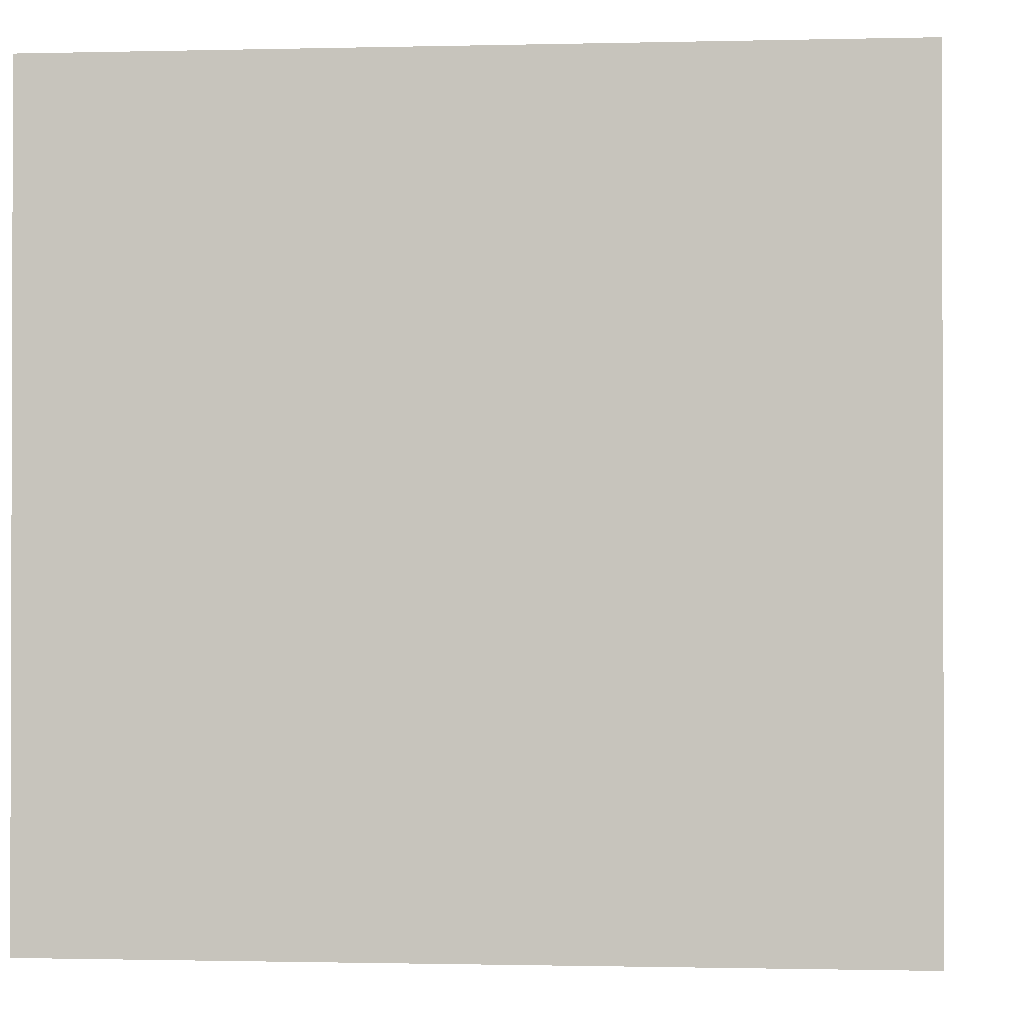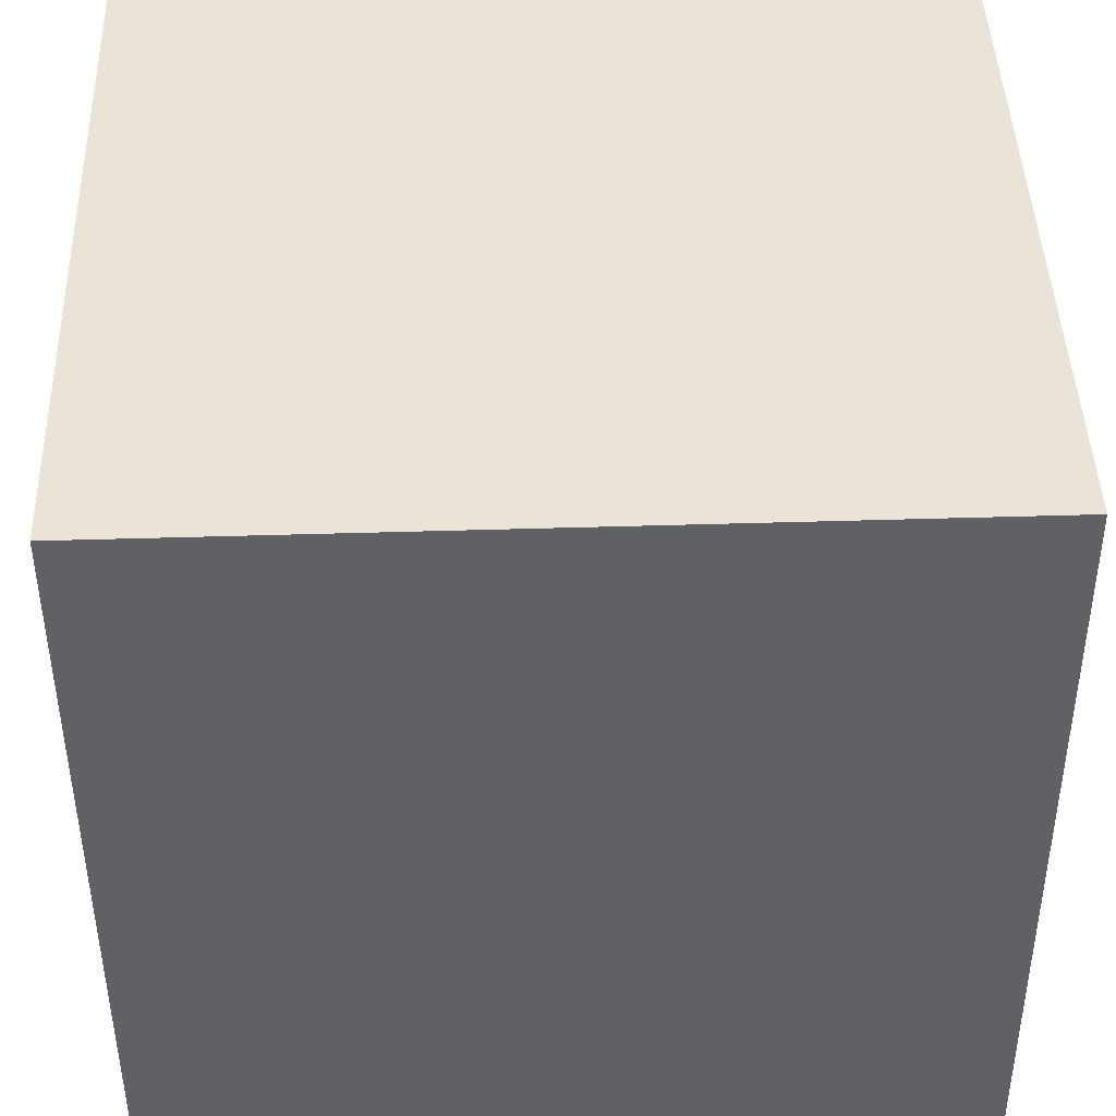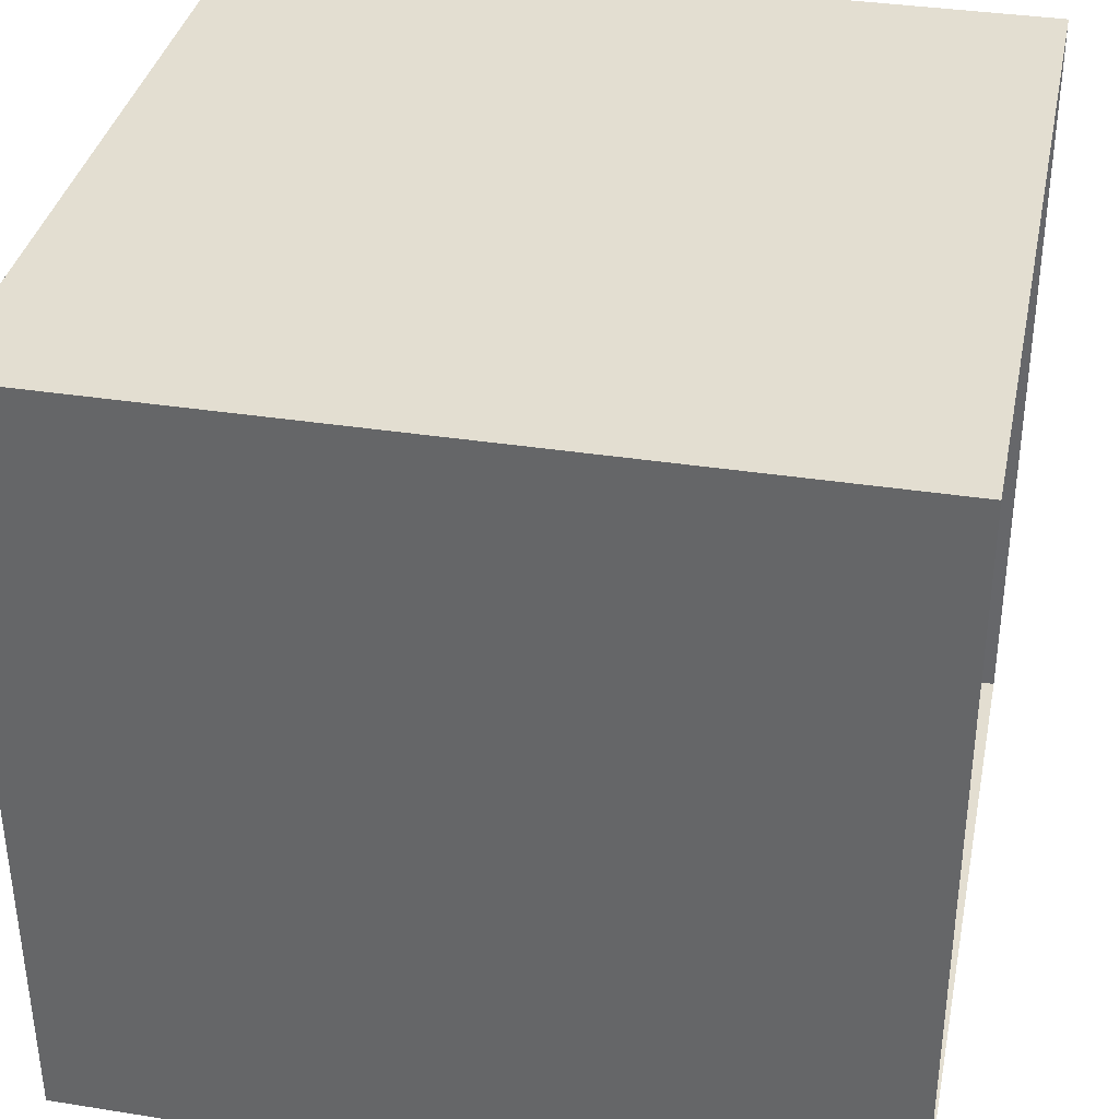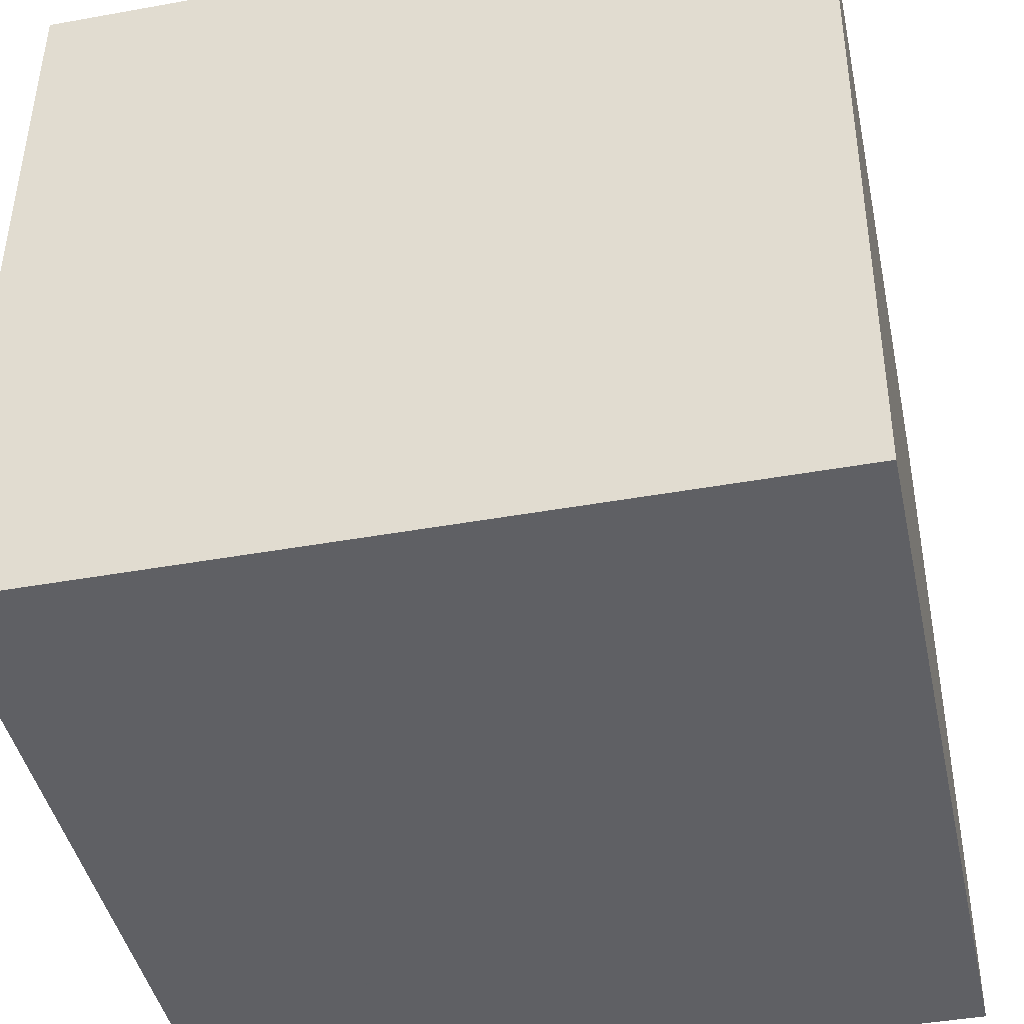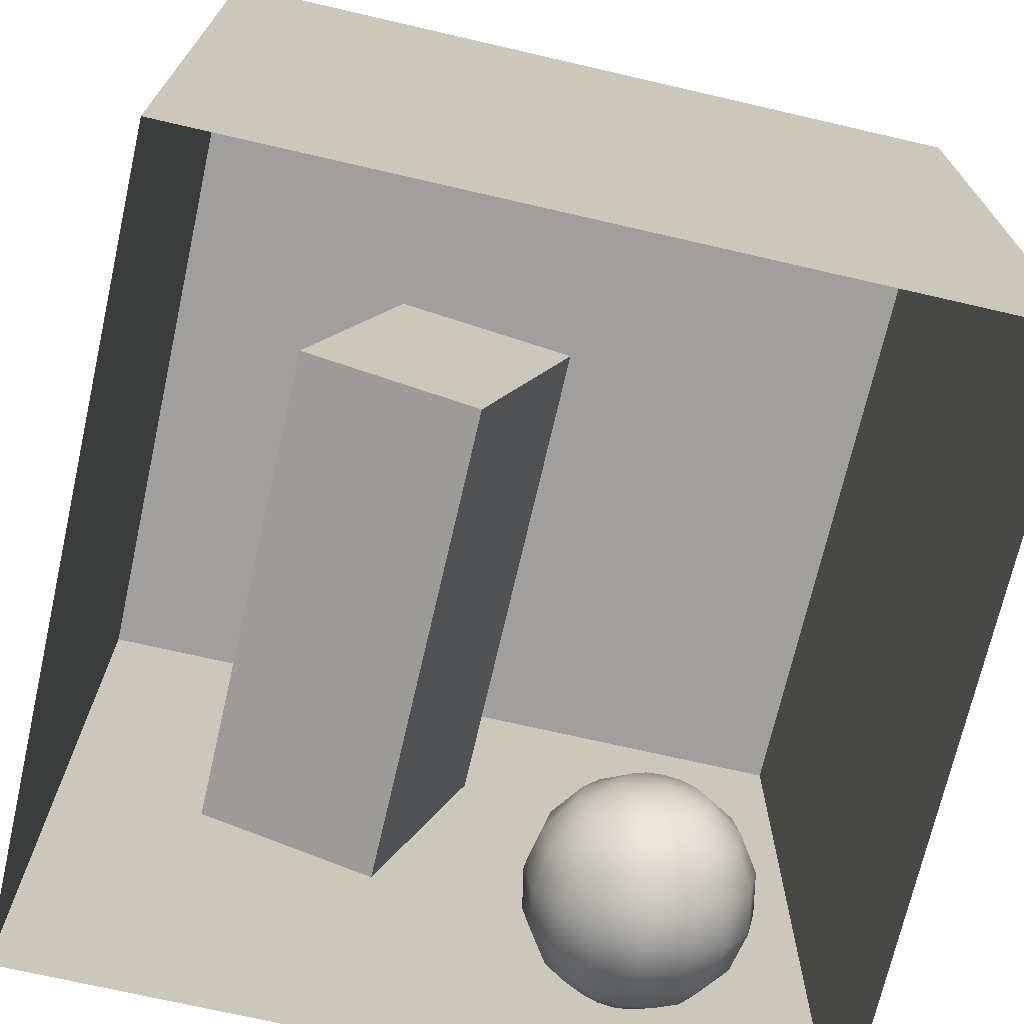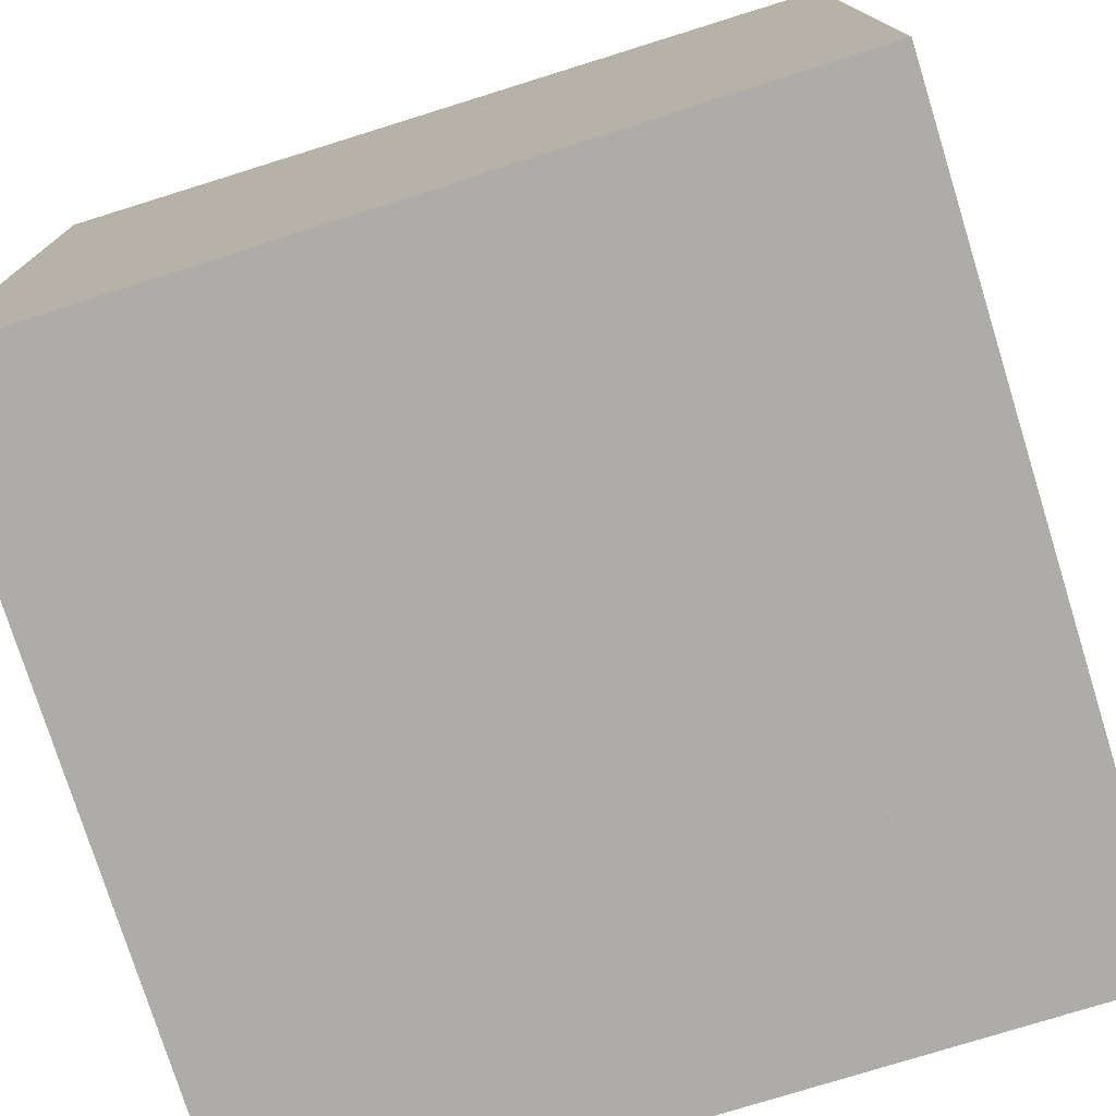
<metadata>
{"format":"obj","ext":"obj","renderer":"f3d","projection":"perspective","resolution":1024,"background":"white","views":[{"elev":-1.0,"azim":-84.8,"up":"+Y"},{"elev":43.3,"azim":-2.1,"up":"+Z"},{"elev":36.0,"azim":101.5,"up":"+Y"},{"elev":-43.5,"azim":12.0,"up":"+Y"},{"elev":-71.3,"azim":167.0,"up":"+Z"},{"elev":-76.7,"azim":107.3,"up":"+Y"}]}
</metadata>
<code>
v 145.1 -0.4525 129
v 145.1 159.5 129
v 175.7 5.637 129
v 173.3 5.637 117.3
v 166.7 5.637 107.3
v 156.8 5.637 100.7
v 145.1 5.637 98.36
v 133.3 5.637 100.7
v 123.4 5.637 107.3
v 116.8 5.637 117.3
v 114.5 5.637 129
v 116.8 5.637 140.7
v 123.4 5.637 150.6
v 133.3 5.637 157.3
v 145.1 5.637 159.6
v 156.8 5.637 157.3
v 166.7 5.637 150.6
v 173.3 5.637 140.7
v 201.6 22.98 129
v 197.3 22.98 107.3
v 185.1 22.98 88.98
v 166.7 22.98 76.72
v 145.1 22.98 72.41
v 123.4 22.98 76.72
v 105.1 22.98 88.98
v 92.8 22.98 107.3
v 88.5 22.98 129
v 92.8 22.98 150.6
v 105.1 22.98 169
v 123.4 22.98 181.2
v 145.1 22.98 185.5
v 166.7 22.98 181.2
v 185.1 22.98 169
v 197.3 22.98 150.6
v 219 48.93 129
v 213.3 48.93 100.7
v 197.3 48.93 76.72
v 173.3 48.93 60.69
v 145.1 48.93 55.07
v 116.8 48.93 60.69
v 92.8 48.93 76.72
v 76.78 48.93 100.7
v 71.15 48.93 129
v 76.78 48.93 157.3
v 92.8 48.93 181.2
v 116.8 48.93 197.3
v 145.1 48.93 202.9
v 173.3 48.93 197.3
v 197.3 48.93 181.2
v 213.3 48.93 157.3
v 225.1 79.55 129
v 219 79.55 98.36
v 201.6 79.55 72.41
v 175.7 79.55 55.07
v 145.1 79.55 48.98
v 114.5 79.55 55.07
v 88.5 79.55 72.41
v 71.15 79.55 98.36
v 65.06 79.55 129
v 71.15 79.55 159.6
v 88.5 79.55 185.5
v 114.5 79.55 202.9
v 145.1 79.55 209
v 175.7 79.55 202.9
v 201.6 79.55 185.5
v 219 79.55 159.6
v 219 110.2 129
v 213.3 110.2 100.7
v 197.3 110.2 76.72
v 173.3 110.2 60.69
v 145.1 110.2 55.07
v 116.8 110.2 60.69
v 92.8 110.2 76.72
v 76.78 110.2 100.7
v 71.15 110.2 129
v 76.78 110.2 157.3
v 92.8 110.2 181.2
v 116.8 110.2 197.3
v 145.1 110.2 202.9
v 173.3 110.2 197.3
v 197.3 110.2 181.2
v 213.3 110.2 157.3
v 201.6 136.1 129
v 197.3 136.1 107.3
v 185.1 136.1 88.98
v 166.7 136.1 76.72
v 145.1 136.1 72.41
v 123.4 136.1 76.72
v 105.1 136.1 88.98
v 92.8 136.1 107.3
v 88.5 136.1 129
v 92.8 136.1 150.6
v 105.1 136.1 169
v 123.4 136.1 181.2
v 145.1 136.1 185.5
v 166.7 136.1 181.2
v 185.1 136.1 169
v 197.3 136.1 150.6
v 175.7 153.5 129
v 173.3 153.5 117.3
v 166.7 153.5 107.3
v 156.8 153.5 100.7
v 145.1 153.5 98.36
v 133.3 153.5 100.7
v 123.4 153.5 107.3
v 116.8 153.5 117.3
v 114.5 153.5 129
v 116.8 153.5 140.7
v 123.4 153.5 150.6
v 133.3 153.5 157.3
v 145.1 153.5 159.6
v 156.8 153.5 157.3
v 166.7 153.5 150.6
v 173.3 153.5 140.7
o Sphere
f 4 20 19 3
f 5 21 20 4
f 6 22 21 5
f 7 23 22 6
f 8 24 23 7
f 9 25 24 8
f 10 26 25 9
f 11 27 26 10
f 12 28 27 11
f 13 29 28 12
f 14 30 29 13
f 15 31 30 14
f 16 32 31 15
f 17 33 32 16
f 18 34 33 17
f 3 19 34 18
f 20 36 35 19
f 21 37 36 20
f 22 38 37 21
f 23 39 38 22
f 24 40 39 23
f 25 41 40 24
f 26 42 41 25
f 27 43 42 26
f 28 44 43 27
f 29 45 44 28
f 30 46 45 29
f 31 47 46 30
f 32 48 47 31
f 33 49 48 32
f 34 50 49 33
f 19 35 50 34
f 36 52 51 35
f 37 53 52 36
f 38 54 53 37
f 39 55 54 38
f 40 56 55 39
f 41 57 56 40
f 42 58 57 41
f 43 59 58 42
f 44 60 59 43
f 45 61 60 44
f 46 62 61 45
f 47 63 62 46
f 48 64 63 47
f 49 65 64 48
f 50 66 65 49
f 35 51 66 50
f 52 68 67 51
f 53 69 68 52
f 54 70 69 53
f 55 71 70 54
f 56 72 71 55
f 57 73 72 56
f 58 74 73 57
f 59 75 74 58
f 60 76 75 59
f 61 77 76 60
f 62 78 77 61
f 63 79 78 62
f 64 80 79 63
f 65 81 80 64
f 66 82 81 65
f 51 67 82 66
f 68 84 83 67
f 69 85 84 68
f 70 86 85 69
f 71 87 86 70
f 72 88 87 71
f 73 89 88 72
f 74 90 89 73
f 75 91 90 74
f 76 92 91 75
f 77 93 92 76
f 78 94 93 77
f 79 95 94 78
f 80 96 95 79
f 81 97 96 80
f 82 98 97 81
f 67 83 98 82
f 84 100 99 83
f 85 101 100 84
f 86 102 101 85
f 87 103 102 86
f 88 104 103 87
f 89 105 104 88
f 90 106 105 89
f 91 107 106 90
f 92 108 107 91
f 93 109 108 92
f 94 110 109 93
f 95 111 110 94
f 96 112 111 95
f 97 113 112 96
f 98 114 113 97
f 83 99 114 98
f 4 3 1
f 2 99 100
f 5 4 1
f 2 100 101
f 6 5 1
f 2 101 102
f 7 6 1
f 2 102 103
f 8 7 1
f 2 103 104
f 9 8 1
f 2 104 105
f 10 9 1
f 2 105 106
f 11 10 1
f 2 106 107
f 12 11 1
f 2 107 108
f 13 12 1
f 2 108 109
f 14 13 1
f 2 109 110
f 15 14 1
f 2 110 111
f 16 15 1
f 2 111 112
f 17 16 1
f 2 112 113
f 18 17 1
f 2 113 114
f 3 18 1
f 2 114 99
v 253 1.162 413
v 253 358.9 413
v 381.6 1.162 457.4
v 381.6 358.9 457.4
v 446.9 1.162 268.4
v 446.9 358.9 268.4
v 318.3 1.162 224
v 318.3 358.9 224
o Cube
f 117 118 116 115
f 119 120 118 117
f 121 122 120 119
f 115 116 122 121
f 118 120 122 116
f 119 117 115 121
v 549.6 0 559.2
v 0 0 559.2
v 0 548.8 559.2
v 556 548.8 559.2
o cbox:cbox_back_mesh
f 123 124 125 126
v 556 548.8 0
v 0 548.8 0
v 343 548.8 227
v 343 548.8 332
v 213 548.8 332
v 213 548.8 227
o cbox:cbox_ceiling_mesh
f 127 126 125 128
f 132 131 130 129
v 552.8 0 0
v 0 0 0
o cbox:cbox_floor_mesh
f 133 134 124 123
o cbox:cbox_greenwall_mesh
f 124 134 128 125
o cbox:cbox_luminaire_mesh
f 129 130 131 132
o cbox:cbox_redwall_mesh
f 133 123 126 127

</code>
